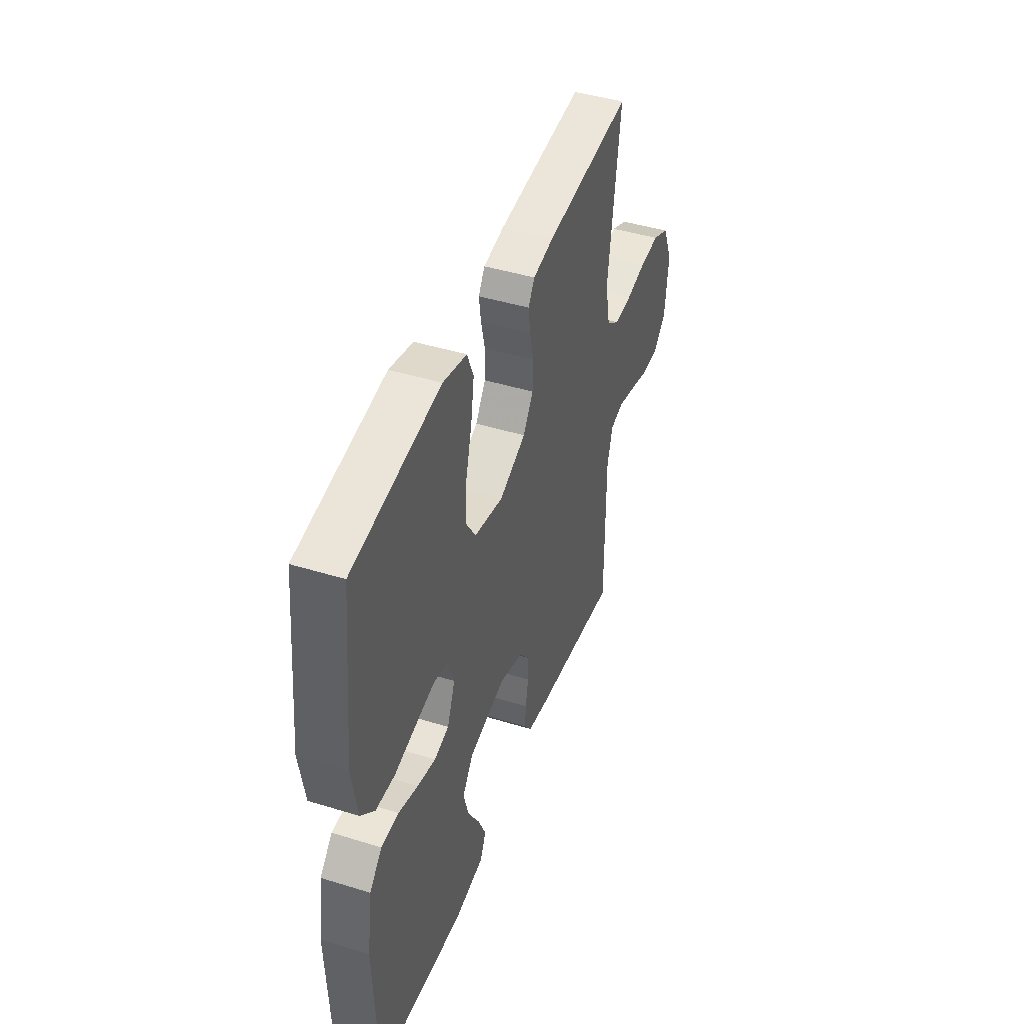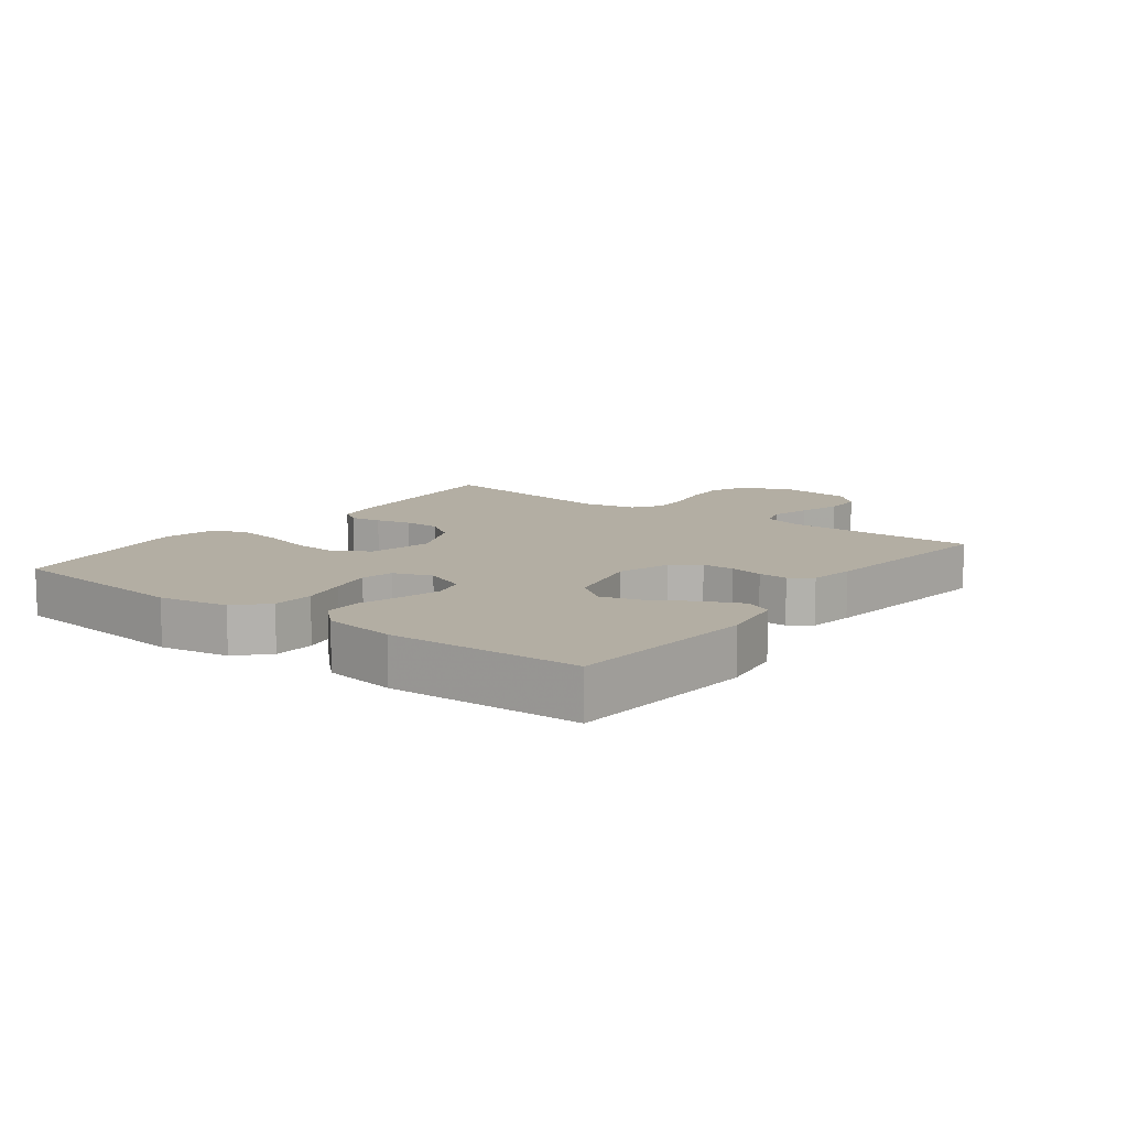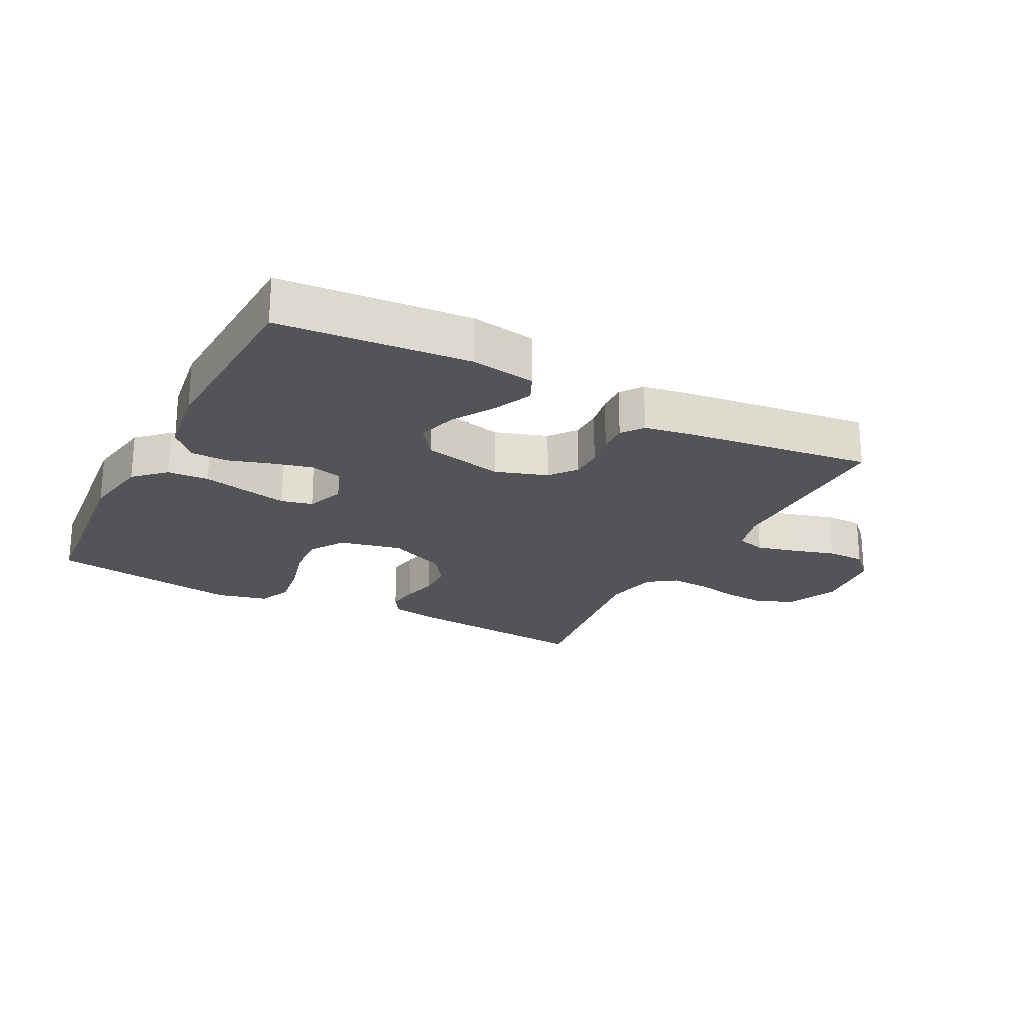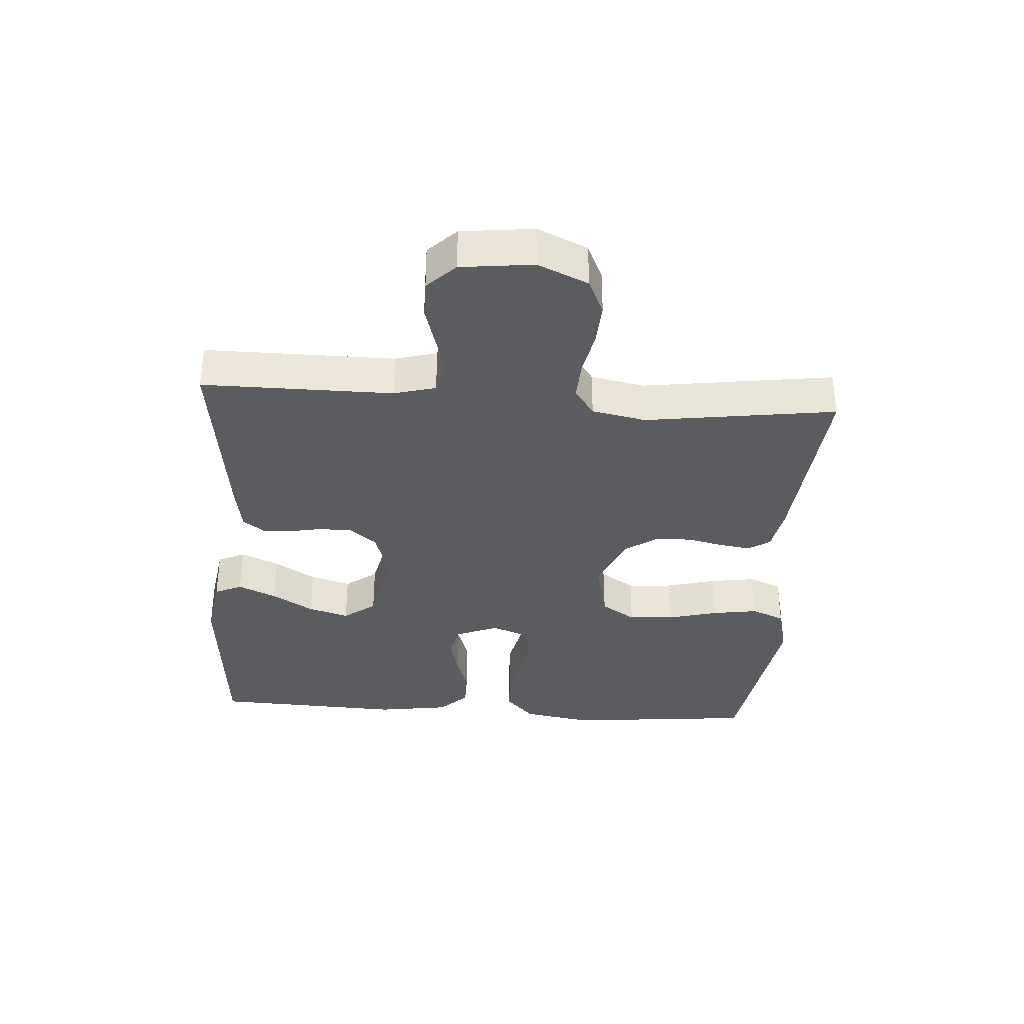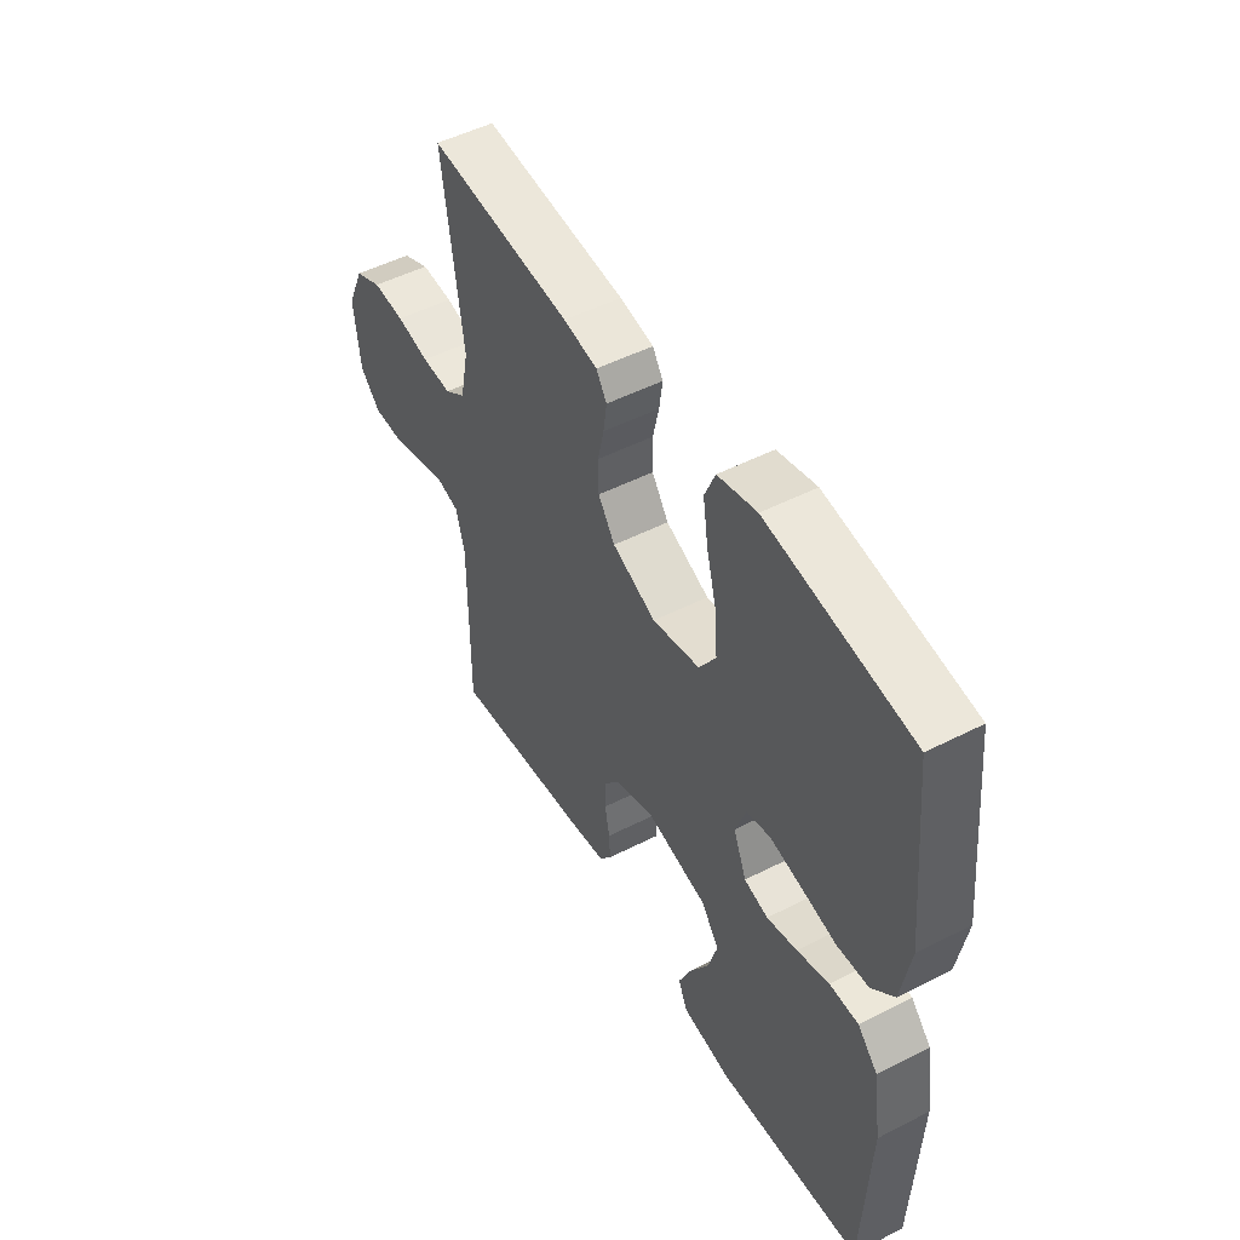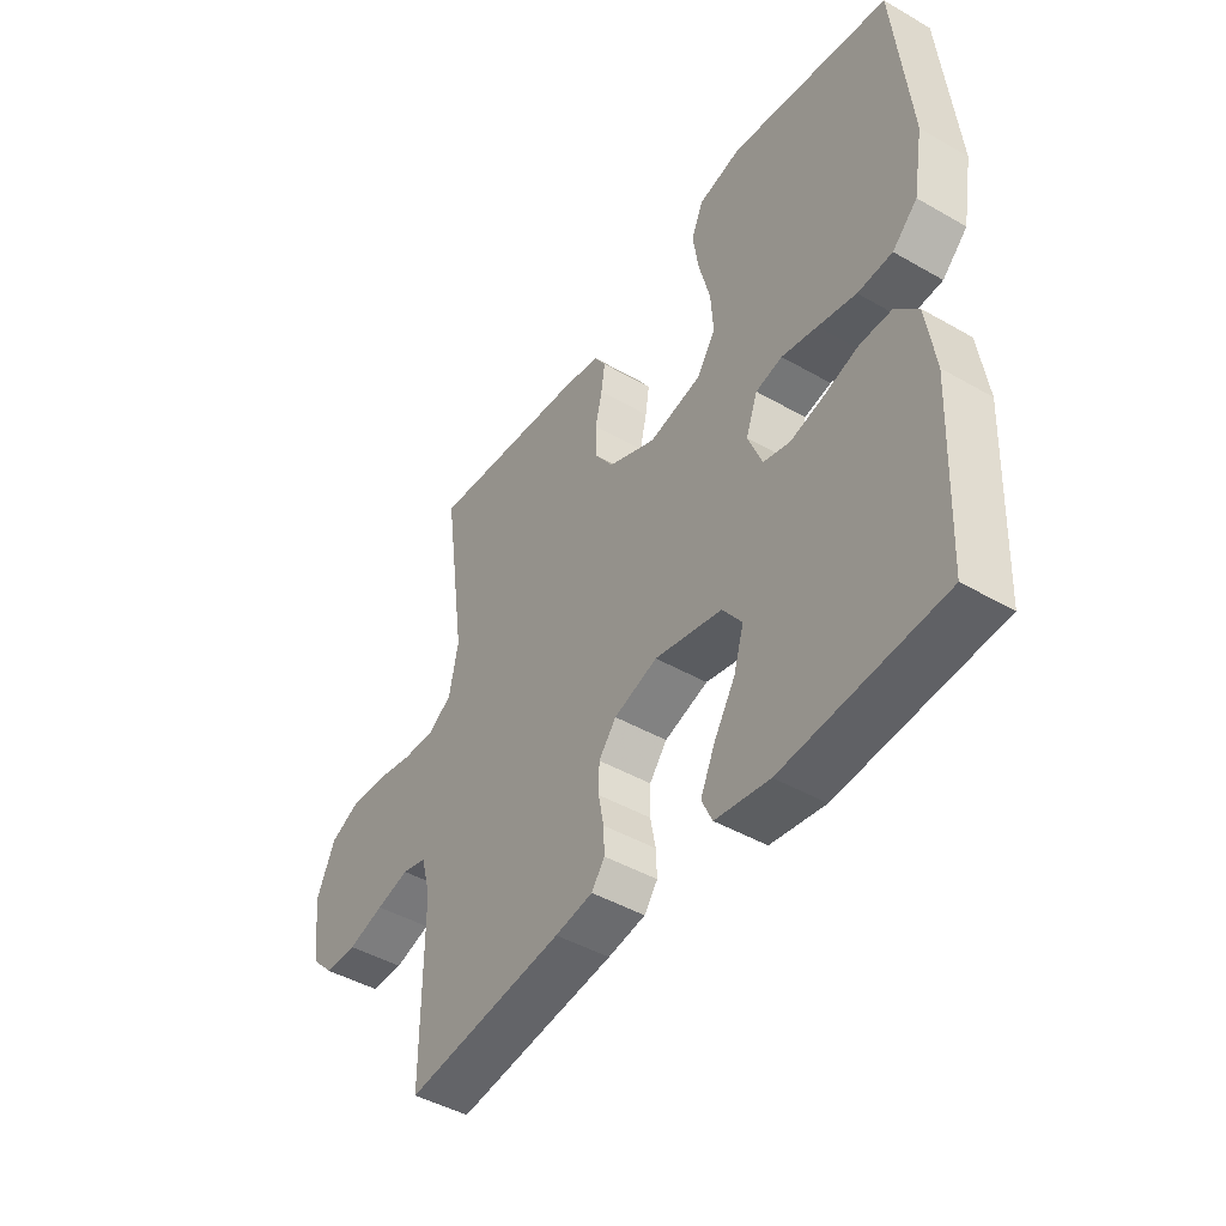
<metadata>
{"format":"obj","ext":"obj","renderer":"f3d","projection":"perspective","resolution":1024,"background":"white","views":[{"elev":44.1,"azim":109.9,"up":"+Z"},{"elev":11.0,"azim":126.9,"up":"+Y"},{"elev":-22.9,"azim":152.5,"up":"+Y"},{"elev":-35.0,"azim":-93.9,"up":"+Y"},{"elev":49.9,"azim":60.6,"up":"+Z"},{"elev":-45.0,"azim":56.3,"up":"+Z"}]}
</metadata>
<code>
v -0.5 0.07 -0.5
v -0.499 0.07 -0.2
v -0.517 0.07 -0.134
v -0.563 0.07 -0.122
v -0.625 0.07 -0.138
v -0.693 0.07 -0.158
v -0.753 0.07 -0.158
v -0.796 0.07 -0.114
v -0.809 0.07 0
v -0.774 0.07 0.079
v -0.717 0.07 0.105
v -0.65 0.07 0.101
v -0.581 0.07 0.087
v -0.519 0.07 0.084
v -0.475 0.07 0.115
v -0.458 0.07 0.2
v -0.5 0.07 0.5
v -0.2 0.07 0.473
v -0.129 0.07 0.46
v -0.107 0.07 0.426
v -0.114 0.07 0.377
v -0.127 0.07 0.321
v -0.126 0.07 0.264
v -0.091 0.07 0.213
v 0 0.07 0.174
v 0.099 0.07 0.196
v 0.134 0.07 0.25
v 0.129 0.07 0.322
v 0.108 0.07 0.401
v 0.097 0.07 0.473
v 0.119 0.07 0.525
v 0.2 0.07 0.545
v 0.5 0.07 0.5
v 0.53 0.07 0.2
v 0.511 0.07 0.091
v 0.464 0.07 0.046
v 0.399 0.07 0.042
v 0.327 0.07 0.058
v 0.26 0.07 0.072
v 0.21 0.07 0.06
v 0.188 0.07 0
v 0.215 0.07 -0.066
v 0.265 0.07 -0.079
v 0.328 0.07 -0.063
v 0.394 0.07 -0.042
v 0.454 0.07 -0.042
v 0.496 0.07 -0.086
v 0.513 0.07 -0.2
v 0.5 0.07 -0.5
v 0.2 0.07 -0.525
v 0.098 0.07 -0.509
v 0.078 0.07 -0.466
v 0.105 0.07 -0.406
v 0.145 0.07 -0.34
v 0.164 0.07 -0.276
v 0.127 0.07 -0.226
v 0 0.07 -0.198
v -0.082 0.07 -0.225
v -0.115 0.07 -0.267
v -0.116 0.07 -0.318
v -0.106 0.07 -0.37
v -0.104 0.07 -0.416
v -0.129 0.07 -0.45
v -0.2 0.07 -0.462
v -0.5 0 -0.5
v -0.499 0 -0.2
v -0.517 0 -0.134
v -0.563 0 -0.122
v -0.625 0 -0.138
v -0.693 0 -0.158
v -0.753 0 -0.158
v -0.796 0 -0.114
v -0.809 0 0
v -0.774 0 0.079
v -0.717 0 0.105
v -0.65 0 0.101
v -0.581 0 0.087
v -0.519 0 0.084
v -0.475 0 0.115
v -0.458 0 0.2
v -0.5 0 0.5
v -0.2 0 0.473
v -0.129 0 0.46
v -0.107 0 0.426
v -0.114 0 0.377
v -0.127 0 0.321
v -0.126 0 0.264
v -0.091 0 0.213
v 0 0 0.174
v 0.099 0 0.196
v 0.134 0 0.25
v 0.129 0 0.322
v 0.108 0 0.401
v 0.097 0 0.473
v 0.119 0 0.525
v 0.2 0 0.545
v 0.5 0 0.5
v 0.53 0 0.2
v 0.511 0 0.091
v 0.464 0 0.046
v 0.399 0 0.042
v 0.327 0 0.058
v 0.26 0 0.072
v 0.21 0 0.06
v 0.188 0 0
v 0.215 0 -0.066
v 0.265 0 -0.079
v 0.328 0 -0.063
v 0.394 0 -0.042
v 0.454 0 -0.042
v 0.496 0 -0.086
v 0.513 0 -0.2
v 0.5 0 -0.5
v 0.2 0 -0.525
v 0.098 0 -0.509
v 0.078 0 -0.466
v 0.105 0 -0.406
v 0.145 0 -0.34
v 0.164 0 -0.276
v 0.127 0 -0.226
v 0 0 -0.198
v -0.082 0 -0.225
v -0.115 0 -0.267
v -0.116 0 -0.318
v -0.106 0 -0.37
v -0.104 0 -0.416
v -0.129 0 -0.45
v -0.2 0 -0.462
f 63 64 1 2
f 60 61 62 63
f 59 60 63 2
f 58 59 2 3
f 57 58 3 4
f 51 52 53 54
f 51 54 55
f 50 51 55
f 49 50 55
f 48 49 55 56
f 44 45 46 47
f 43 44 47 48
f 42 43 48 56
f 35 36 37 38
f 35 38 39
f 34 35 39
f 33 34 39 40
f 31 32 33 40
f 28 29 30 31
f 27 28 31 40
f 19 20 21 22
f 17 18 19 22
f 16 17 22 23
f 15 16 23 24
f 10 11 12 13
f 10 13 14
f 9 10 14
f 8 9 14
f 5 6 7 8
f 4 5 8 14
f 57 4 14 15
f 41 42 56 57
f 26 27 40 41
f 25 26 41 57
f 15 24 25 57
f 66 65 128 127
f 127 126 125 124
f 66 127 124 123
f 67 66 123 122
f 68 67 122 121
f 118 117 116 115
f 119 118 115
f 119 115 114
f 119 114 113
f 120 119 113 112
f 111 110 109 108
f 112 111 108 107
f 120 112 107 106
f 102 101 100 99
f 103 102 99
f 103 99 98
f 104 103 98 97
f 104 97 96 95
f 95 94 93 92
f 104 95 92 91
f 86 85 84 83
f 86 83 82 81
f 87 86 81 80
f 88 87 80 79
f 77 76 75 74
f 78 77 74
f 78 74 73
f 78 73 72
f 72 71 70 69
f 78 72 69 68
f 79 78 68 121
f 121 120 106 105
f 105 104 91 90
f 121 105 90 89
f 121 89 88 79
f 1 65 66 2
f 2 66 67 3
f 3 67 68 4
f 4 68 69 5
f 5 69 70 6
f 6 70 71 7
f 7 71 72 8
f 8 72 73 9
f 9 73 74 10
f 10 74 75 11
f 11 75 76 12
f 12 76 77 13
f 13 77 78 14
f 14 78 79 15
f 15 79 80 16
f 16 80 81 17
f 17 81 82 18
f 18 82 83 19
f 19 83 84 20
f 20 84 85 21
f 21 85 86 22
f 22 86 87 23
f 23 87 88 24
f 24 88 89 25
f 25 89 90 26
f 26 90 91 27
f 27 91 92 28
f 28 92 93 29
f 29 93 94 30
f 30 94 95 31
f 31 95 96 32
f 32 96 97 33
f 33 97 98 34
f 34 98 99 35
f 35 99 100 36
f 36 100 101 37
f 37 101 102 38
f 38 102 103 39
f 39 103 104 40
f 40 104 105 41
f 41 105 106 42
f 42 106 107 43
f 43 107 108 44
f 44 108 109 45
f 45 109 110 46
f 46 110 111 47
f 47 111 112 48
f 48 112 113 49
f 49 113 114 50
f 50 114 115 51
f 51 115 116 52
f 52 116 117 53
f 53 117 118 54
f 54 118 119 55
f 55 119 120 56
f 56 120 121 57
f 57 121 122 58
f 58 122 123 59
f 59 123 124 60
f 60 124 125 61
f 61 125 126 62
f 62 126 127 63
f 63 127 128 64
f 64 128 65 1

</code>
